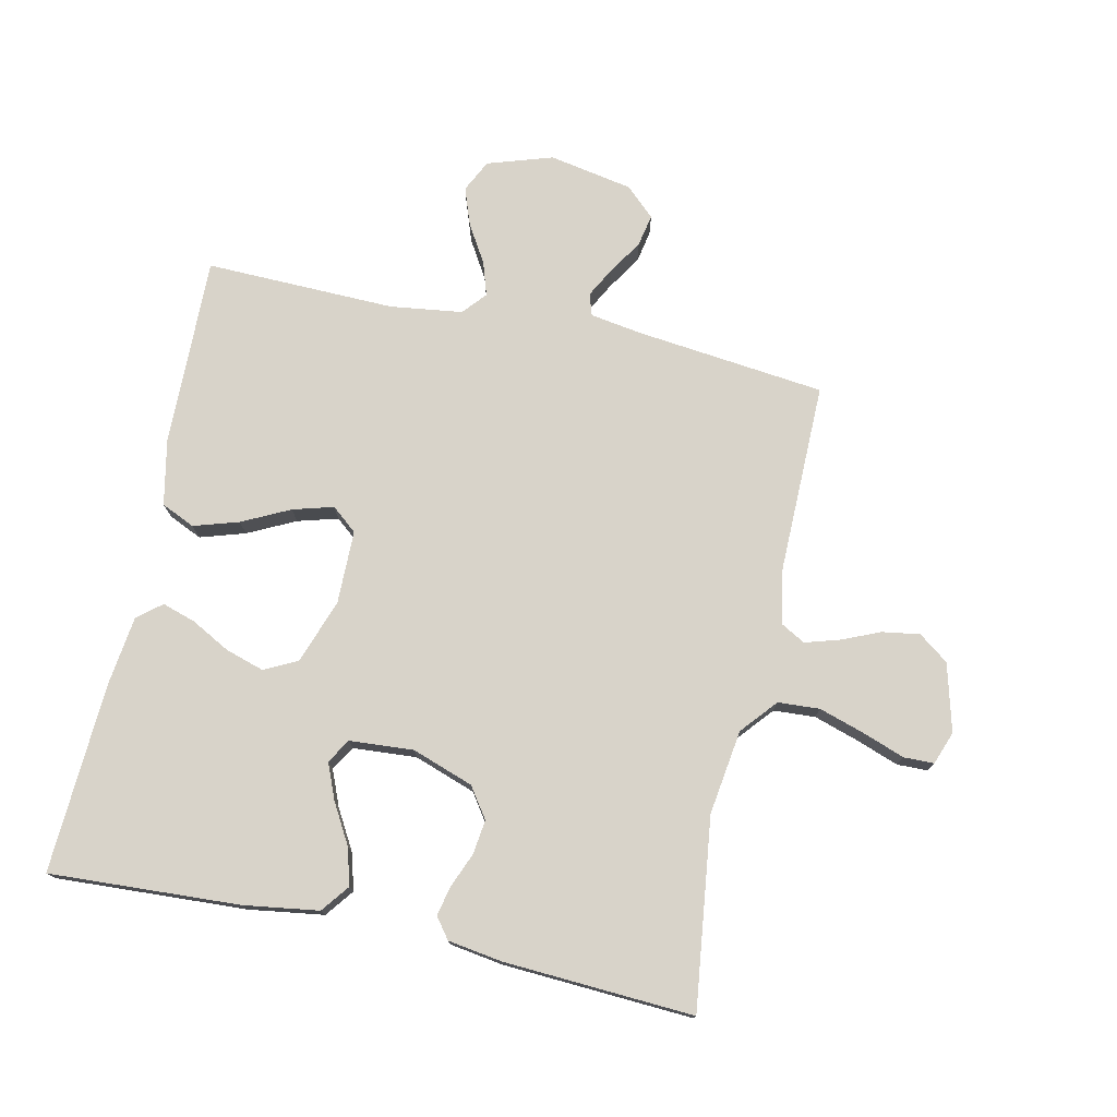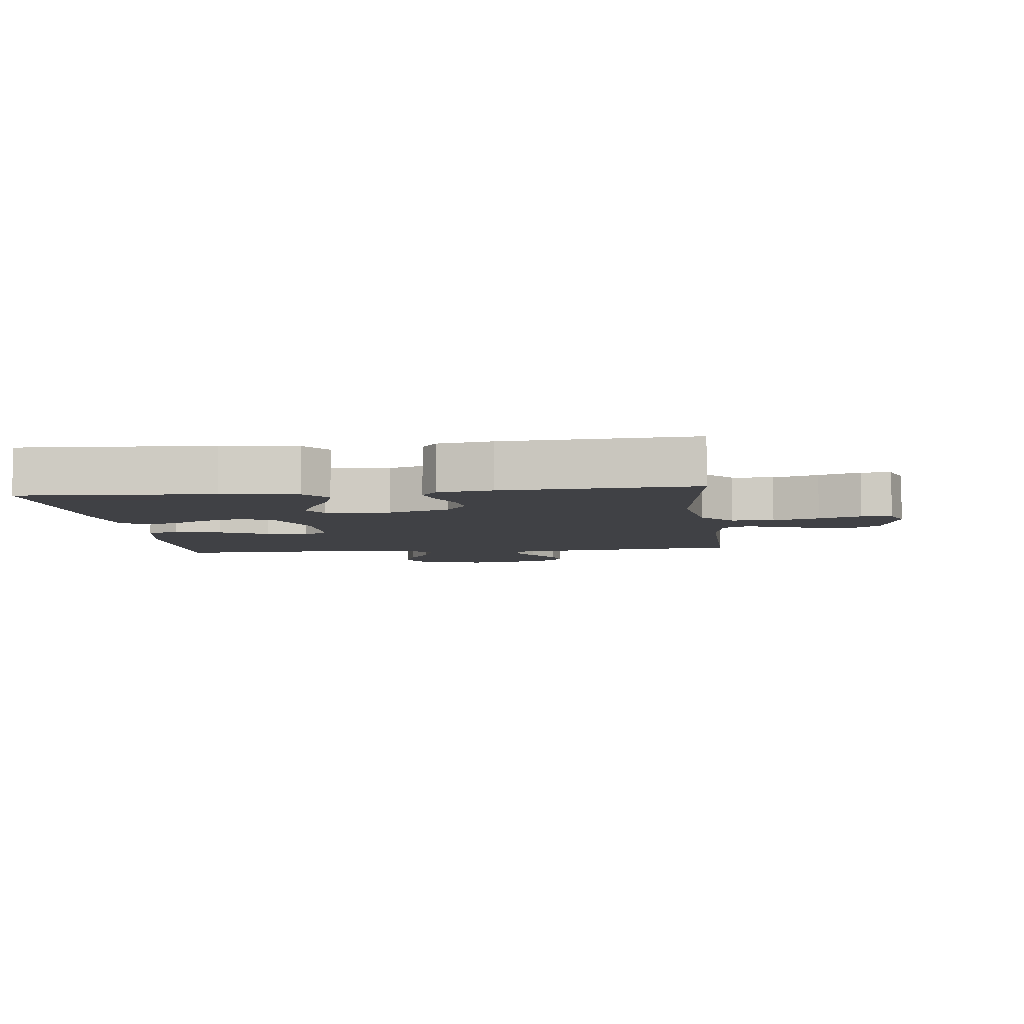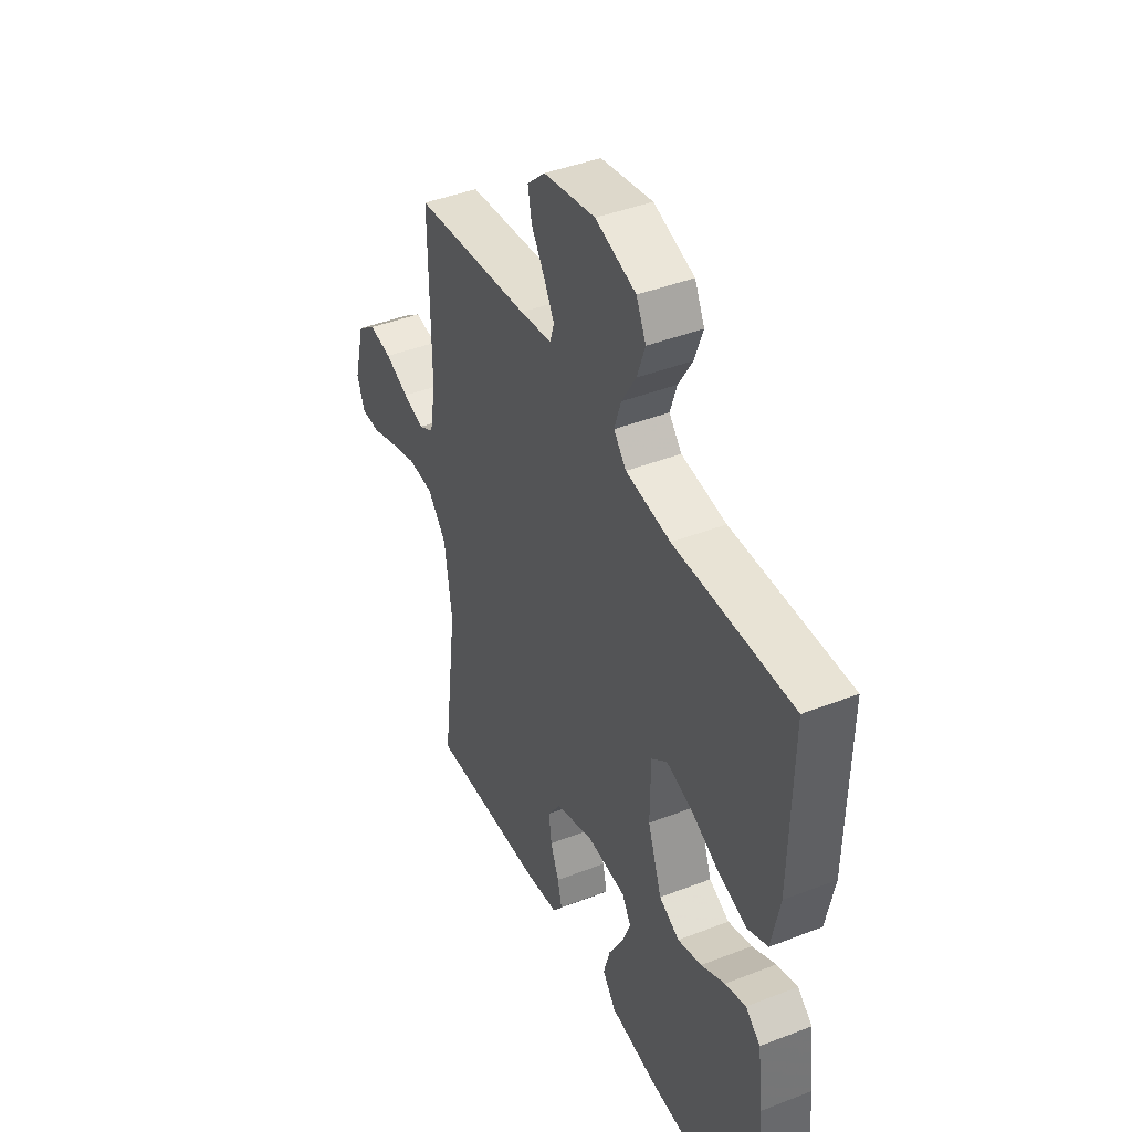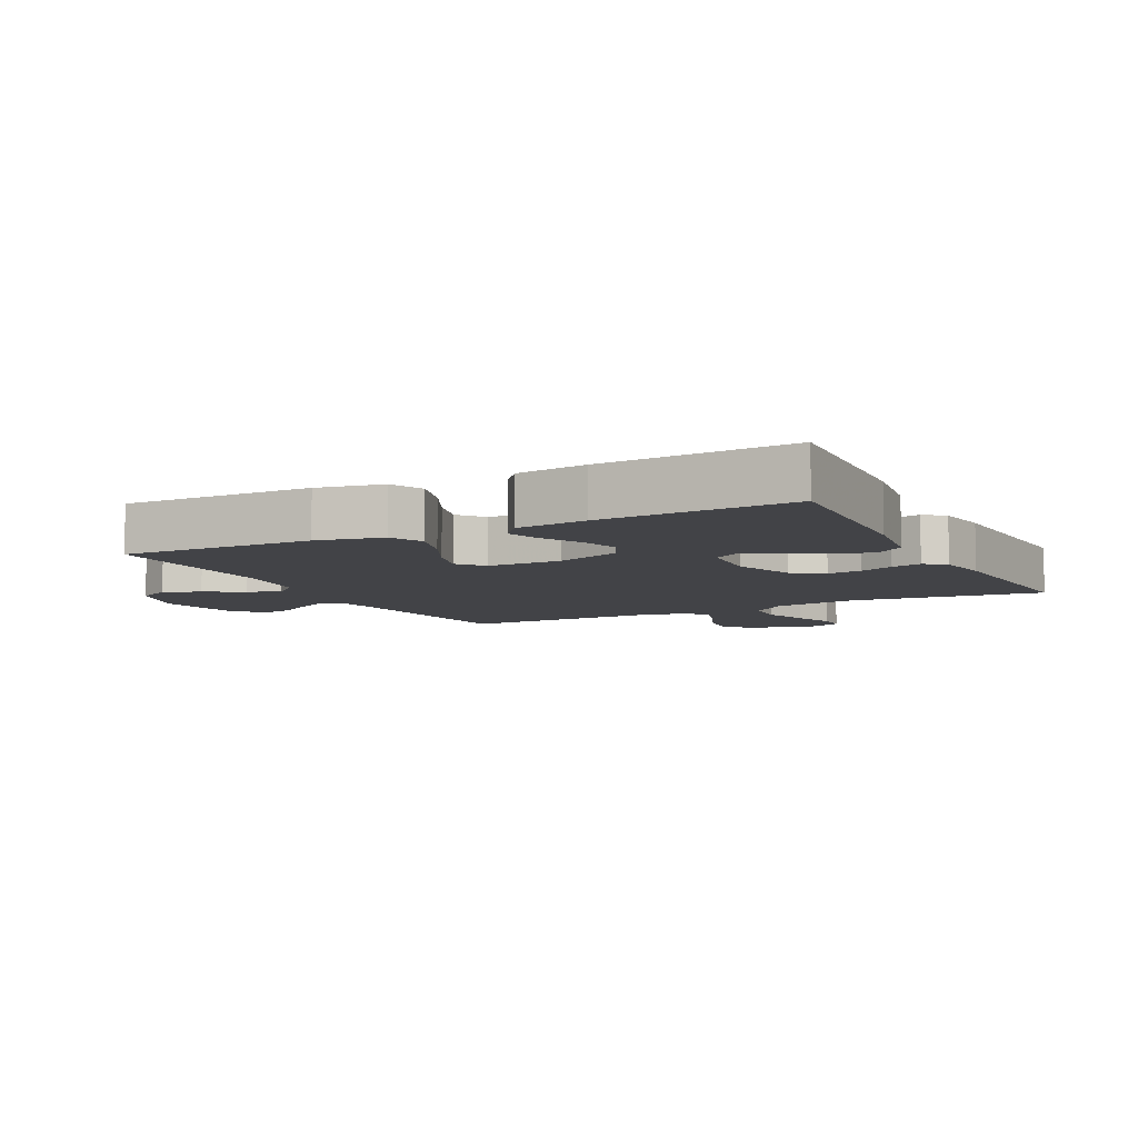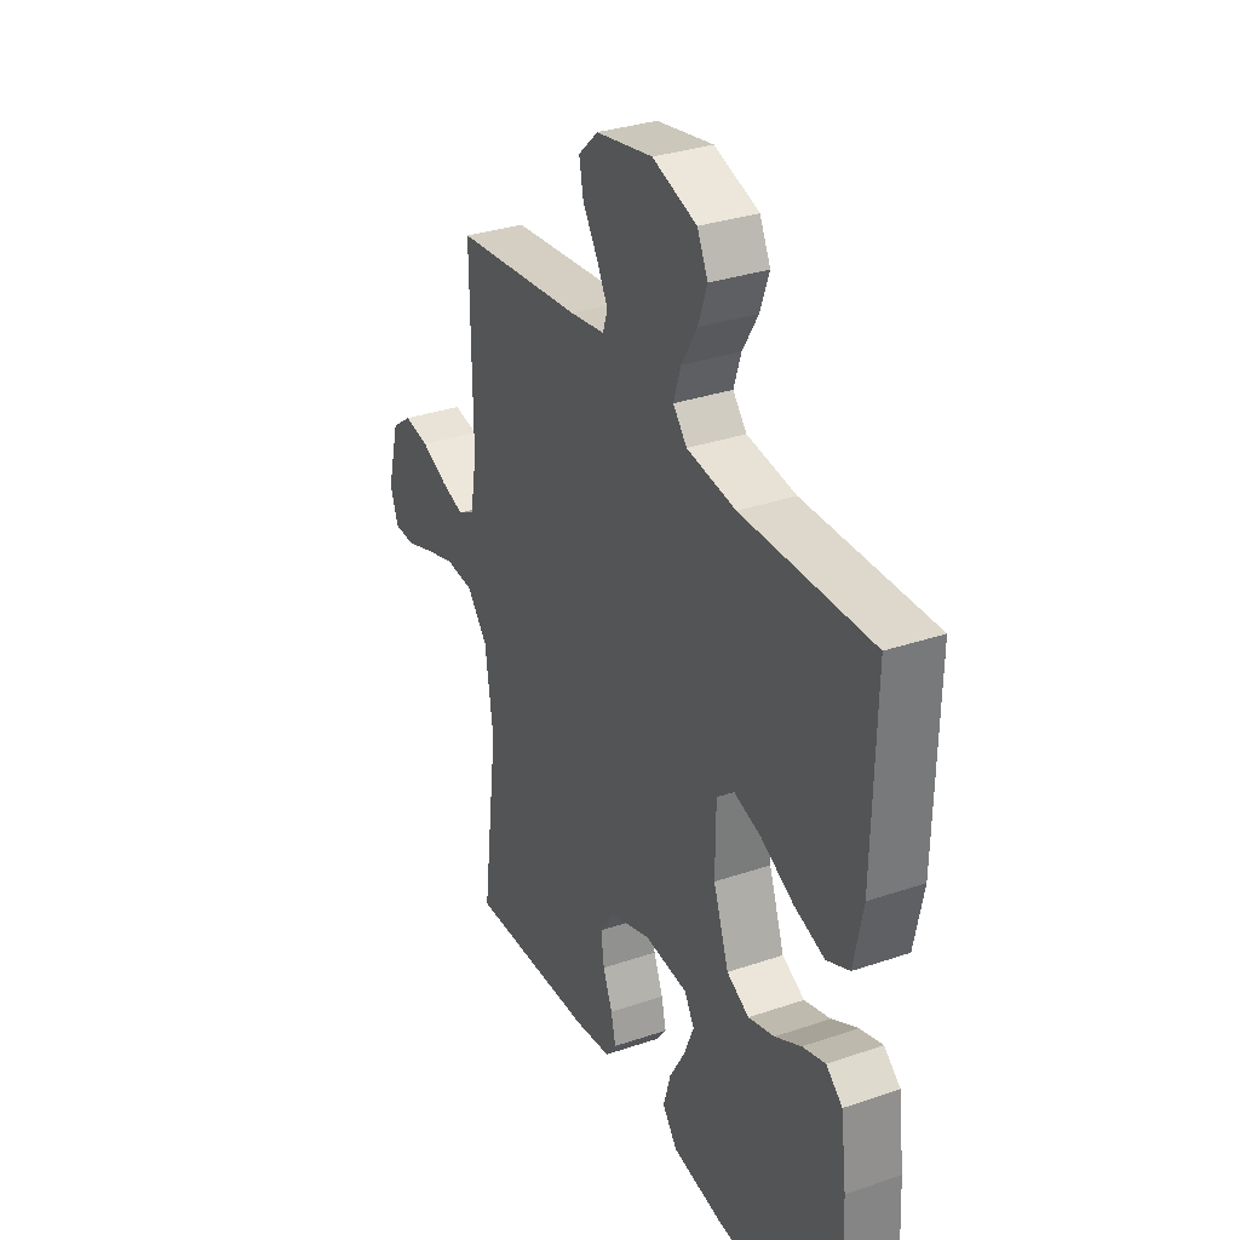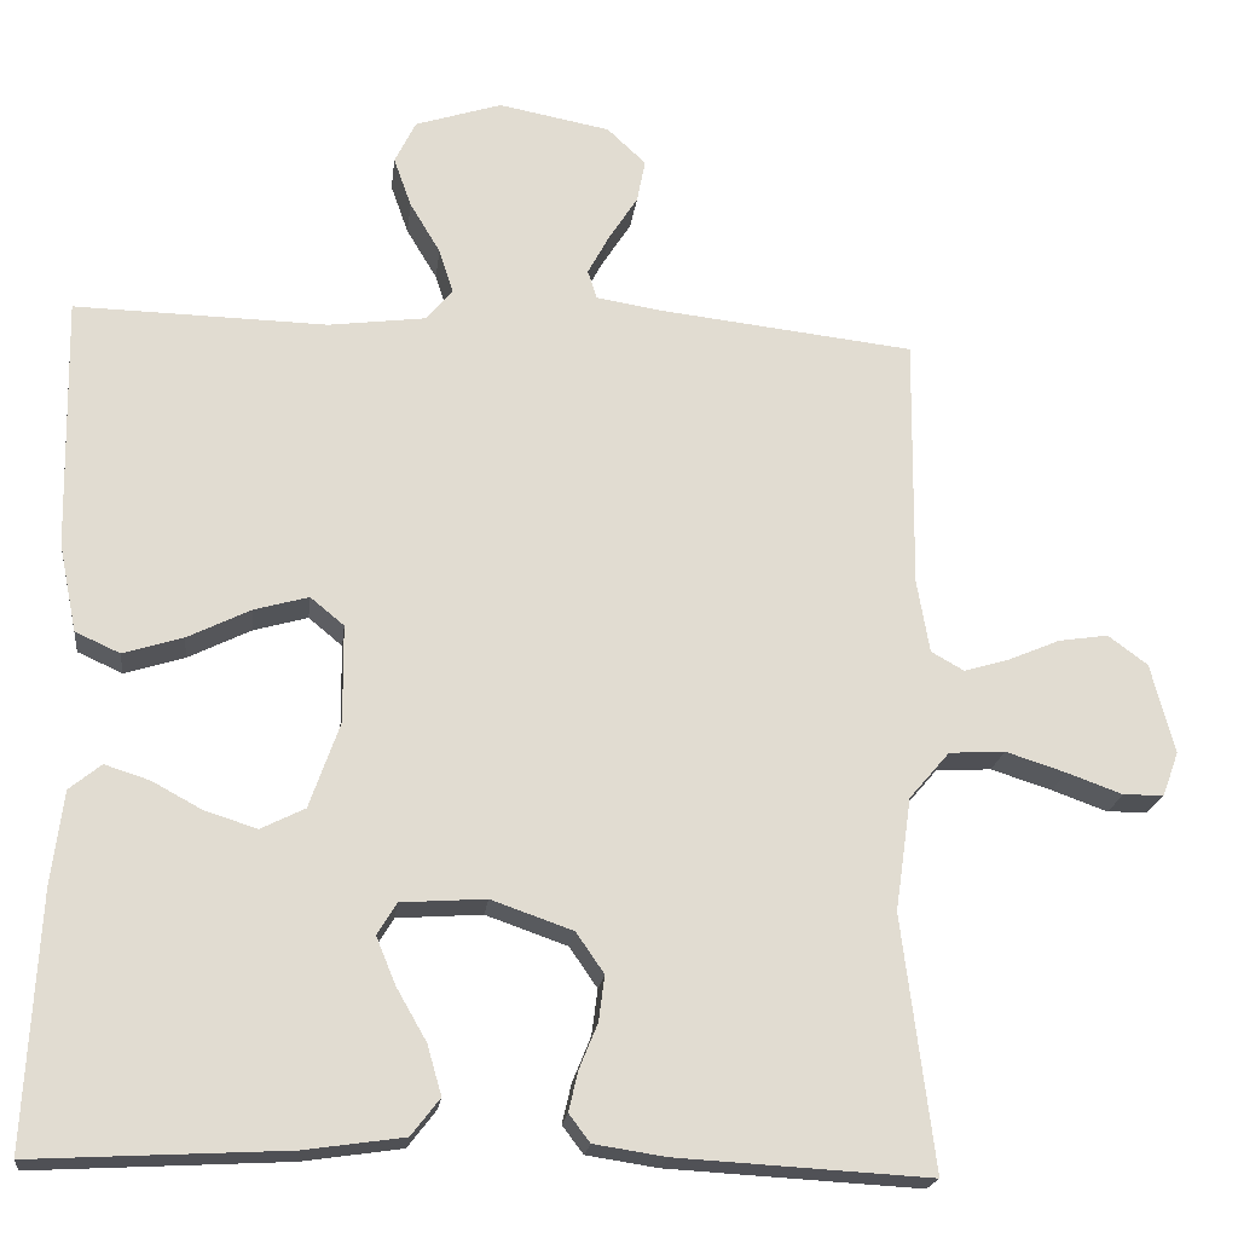
<metadata>
{"format":"obj","ext":"obj","renderer":"f3d","projection":"perspective","resolution":1024,"background":"white","views":[{"elev":75.8,"azim":-167.8,"up":"+Y"},{"elev":-5.9,"azim":-173.2,"up":"+Y"},{"elev":42.7,"azim":65.1,"up":"+Z"},{"elev":-7.5,"azim":117.1,"up":"+Y"},{"elev":32.5,"azim":64.7,"up":"+Z"},{"elev":-20.0,"azim":173.2,"up":"+Z"}]}
</metadata>
<code>
v 0.5 0.07 0.5
v 0.494 0.07 0.2
v 0.473 0.07 0.096
v 0.42 0.07 0.072
v 0.349 0.07 0.094
v 0.274 0.07 0.131
v 0.21 0.07 0.149
v 0.17 0.07 0.116
v 0.169 0.07 0
v 0.205 0.07 -0.102
v 0.257 0.07 -0.128
v 0.318 0.07 -0.109
v 0.379 0.07 -0.076
v 0.432 0.07 -0.059
v 0.47 0.07 -0.09
v 0.484 0.07 -0.2
v 0.5 0.07 -0.5
v 0.2 0.07 -0.484
v 0.082 0.07 -0.467
v 0.048 0.07 -0.423
v 0.065 0.07 -0.364
v 0.101 0.07 -0.301
v 0.124 0.07 -0.245
v 0.101 0.07 -0.207
v 0 0.07 -0.2
v -0.097 0.07 -0.234
v -0.13 0.07 -0.282
v -0.123 0.07 -0.336
v -0.101 0.07 -0.39
v -0.09 0.07 -0.437
v -0.115 0.07 -0.47
v -0.2 0.07 -0.483
v -0.5 0.07 -0.5
v -0.462 0.07 -0.2
v -0.481 0.07 -0.066
v -0.529 0.07 -0.01
v -0.595 0.07 -0.006
v -0.667 0.07 -0.029
v -0.733 0.07 -0.053
v -0.781 0.07 -0.052
v -0.8 0.07 0
v -0.772 0.07 0.107
v -0.725 0.07 0.142
v -0.666 0.07 0.133
v -0.605 0.07 0.107
v -0.551 0.07 0.091
v -0.512 0.07 0.113
v -0.497 0.07 0.2
v -0.5 0.07 0.5
v -0.2 0.07 0.534
v -0.119 0.07 0.547
v -0.108 0.07 0.581
v -0.134 0.07 0.629
v -0.168 0.07 0.682
v -0.178 0.07 0.733
v -0.132 0.07 0.776
v 0 0.07 0.801
v 0.103 0.07 0.768
v 0.128 0.07 0.717
v 0.107 0.07 0.658
v 0.071 0.07 0.598
v 0.054 0.07 0.545
v 0.086 0.07 0.508
v 0.2 0.07 0.493
v 0.5 0 0.5
v 0.494 0 0.2
v 0.473 0 0.096
v 0.42 0 0.072
v 0.349 0 0.094
v 0.274 0 0.131
v 0.21 0 0.149
v 0.17 0 0.116
v 0.169 0 0
v 0.205 0 -0.102
v 0.257 0 -0.128
v 0.318 0 -0.109
v 0.379 0 -0.076
v 0.432 0 -0.059
v 0.47 0 -0.09
v 0.484 0 -0.2
v 0.5 0 -0.5
v 0.2 0 -0.484
v 0.082 0 -0.467
v 0.048 0 -0.423
v 0.065 0 -0.364
v 0.101 0 -0.301
v 0.124 0 -0.245
v 0.101 0 -0.207
v 0 0 -0.2
v -0.097 0 -0.234
v -0.13 0 -0.282
v -0.123 0 -0.336
v -0.101 0 -0.39
v -0.09 0 -0.437
v -0.115 0 -0.47
v -0.2 0 -0.483
v -0.5 0 -0.5
v -0.462 0 -0.2
v -0.481 0 -0.066
v -0.529 0 -0.01
v -0.595 0 -0.006
v -0.667 0 -0.029
v -0.733 0 -0.053
v -0.781 0 -0.052
v -0.8 0 0
v -0.772 0 0.107
v -0.725 0 0.142
v -0.666 0 0.133
v -0.605 0 0.107
v -0.551 0 0.091
v -0.512 0 0.113
v -0.497 0 0.2
v -0.5 0 0.5
v -0.2 0 0.534
v -0.119 0 0.547
v -0.108 0 0.581
v -0.134 0 0.629
v -0.168 0 0.682
v -0.178 0 0.733
v -0.132 0 0.776
v 0 0 0.801
v 0.103 0 0.768
v 0.128 0 0.717
v 0.107 0 0.658
v 0.071 0 0.598
v 0.054 0 0.545
v 0.086 0 0.508
v 0.2 0 0.493
f 58 59 60 61
f 58 61 62
f 57 58 62
f 56 57 62
f 53 54 55 56
f 52 53 56 62
f 51 52 62 63
f 48 49 50
f 47 48 50 51
f 42 43 44 45
f 42 45 46
f 41 42 46
f 38 39 40 41
f 37 38 41 46
f 36 37 46 47
f 31 32 33 34
f 31 34 35
f 28 29 30 31
f 27 28 31 35
f 26 27 35 36
f 19 20 21 22
f 19 22 23
f 18 19 23
f 17 18 23
f 16 17 23 24
f 12 13 14 15
f 11 12 15 16
f 3 4 5 6
f 3 6 7
f 64 1 2 3
f 63 64 3 7
f 25 26 36 47
f 11 16 24 25
f 10 11 25 47
f 9 10 47 51
f 51 63 7 8
f 8 9 51
f 125 124 123 122
f 126 125 122
f 126 122 121
f 126 121 120
f 120 119 118 117
f 126 120 117 116
f 127 126 116 115
f 114 113 112
f 115 114 112 111
f 109 108 107 106
f 110 109 106
f 110 106 105
f 105 104 103 102
f 110 105 102 101
f 111 110 101 100
f 98 97 96 95
f 99 98 95
f 95 94 93 92
f 99 95 92 91
f 100 99 91 90
f 86 85 84 83
f 87 86 83
f 87 83 82
f 87 82 81
f 88 87 81 80
f 79 78 77 76
f 80 79 76 75
f 70 69 68 67
f 71 70 67
f 67 66 65 128
f 71 67 128 127
f 111 100 90 89
f 89 88 80 75
f 111 89 75 74
f 115 111 74 73
f 72 71 127 115
f 115 73 72
f 1 65 66 2
f 2 66 67 3
f 3 67 68 4
f 4 68 69 5
f 5 69 70 6
f 6 70 71 7
f 7 71 72 8
f 8 72 73 9
f 9 73 74 10
f 10 74 75 11
f 11 75 76 12
f 12 76 77 13
f 13 77 78 14
f 14 78 79 15
f 15 79 80 16
f 16 80 81 17
f 17 81 82 18
f 18 82 83 19
f 19 83 84 20
f 20 84 85 21
f 21 85 86 22
f 22 86 87 23
f 23 87 88 24
f 24 88 89 25
f 25 89 90 26
f 26 90 91 27
f 27 91 92 28
f 28 92 93 29
f 29 93 94 30
f 30 94 95 31
f 31 95 96 32
f 32 96 97 33
f 33 97 98 34
f 34 98 99 35
f 35 99 100 36
f 36 100 101 37
f 37 101 102 38
f 38 102 103 39
f 39 103 104 40
f 40 104 105 41
f 41 105 106 42
f 42 106 107 43
f 43 107 108 44
f 44 108 109 45
f 45 109 110 46
f 46 110 111 47
f 47 111 112 48
f 48 112 113 49
f 49 113 114 50
f 50 114 115 51
f 51 115 116 52
f 52 116 117 53
f 53 117 118 54
f 54 118 119 55
f 55 119 120 56
f 56 120 121 57
f 57 121 122 58
f 58 122 123 59
f 59 123 124 60
f 60 124 125 61
f 61 125 126 62
f 62 126 127 63
f 63 127 128 64
f 64 128 65 1

</code>
